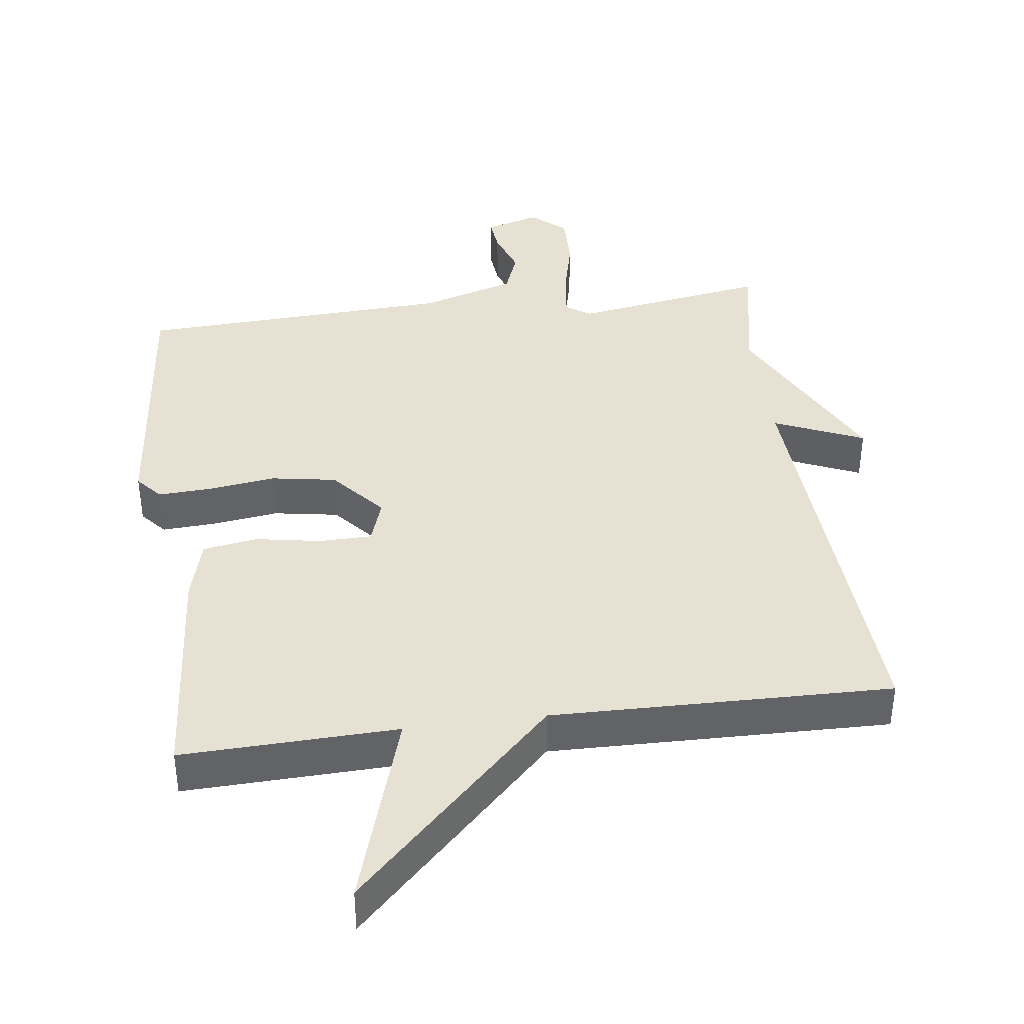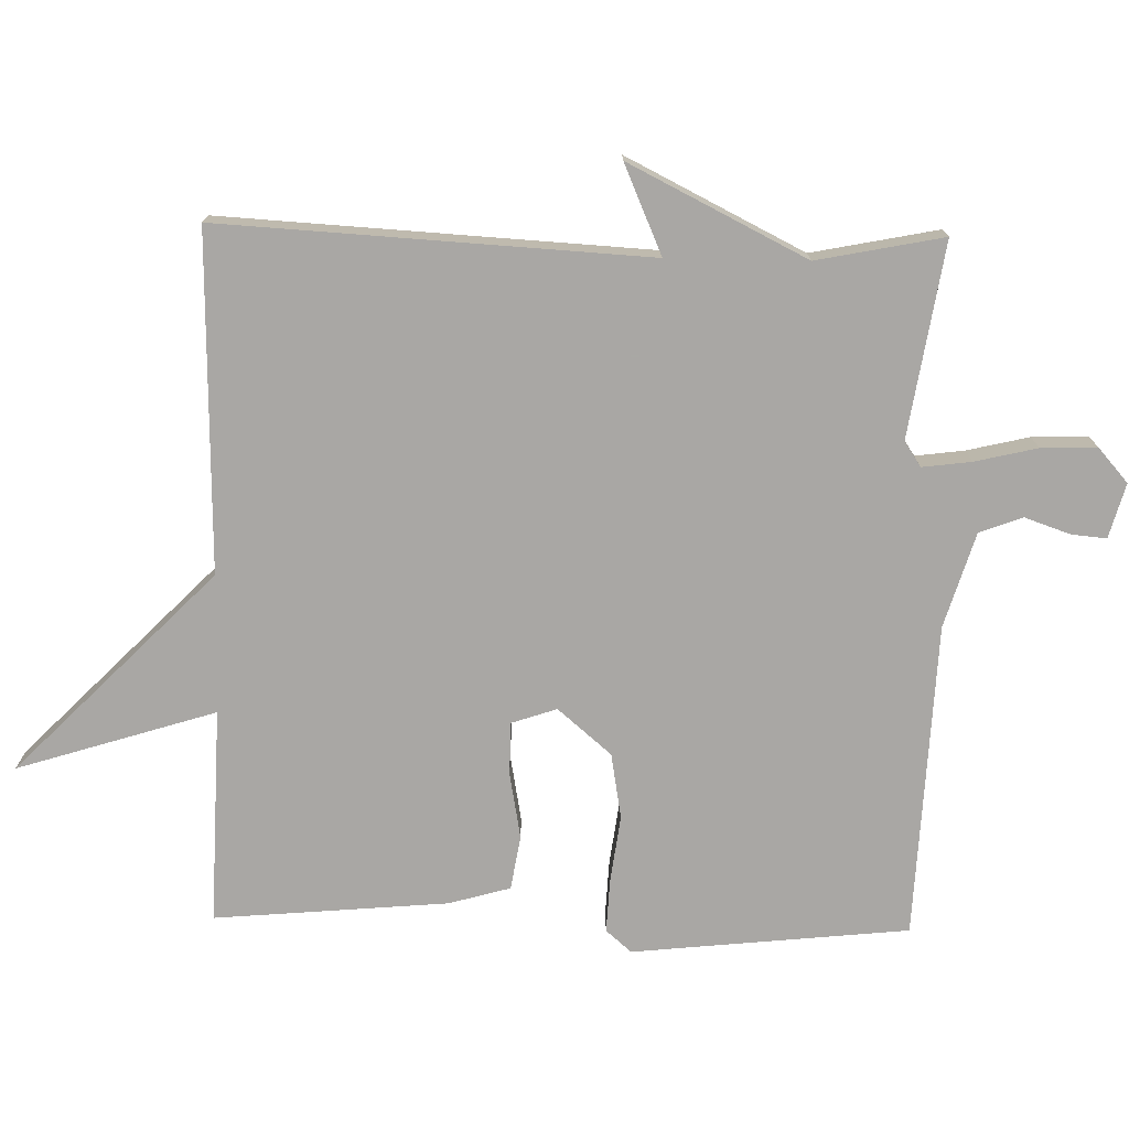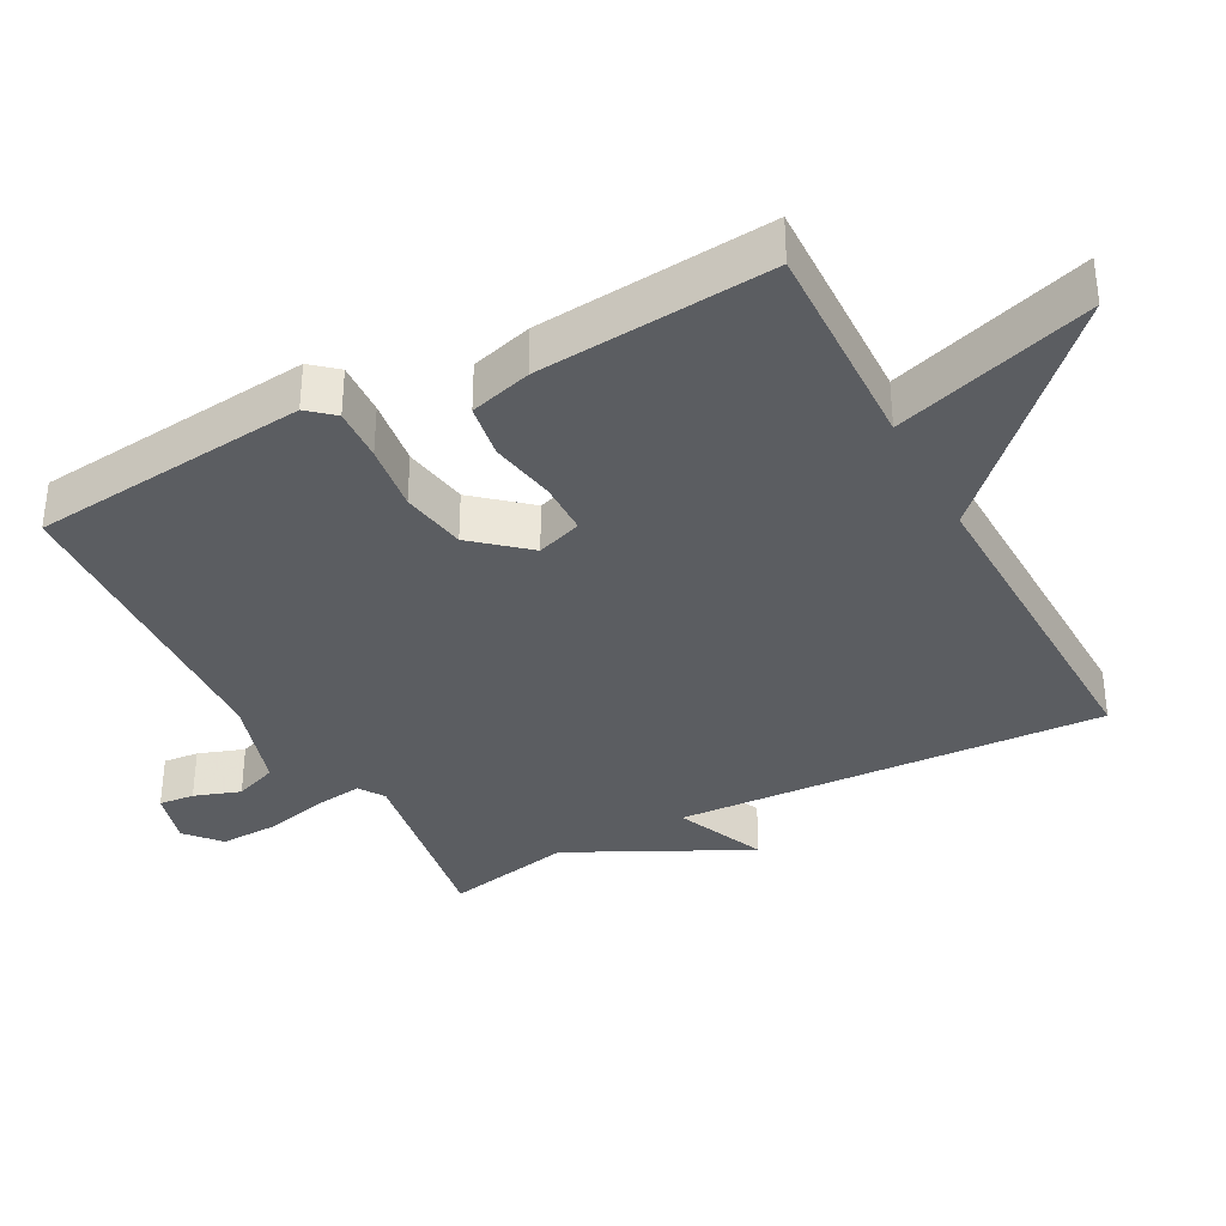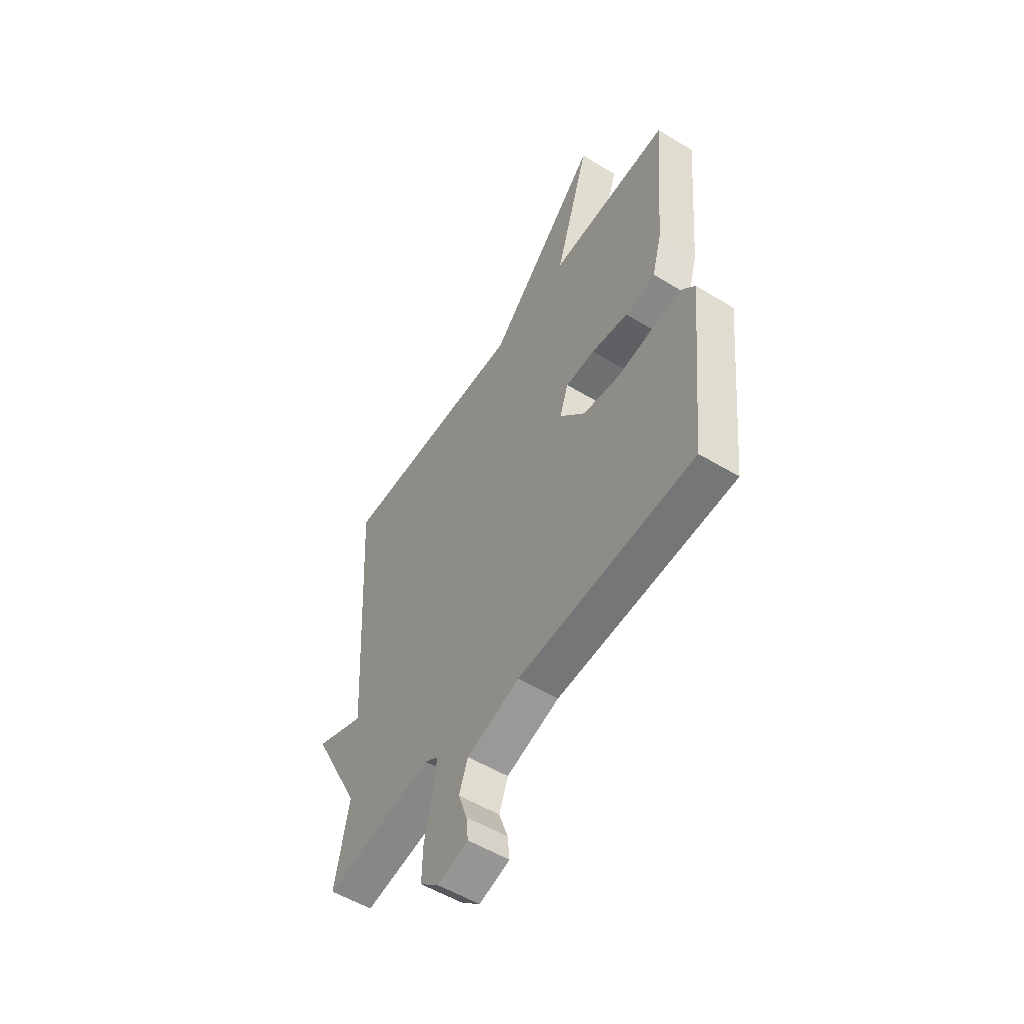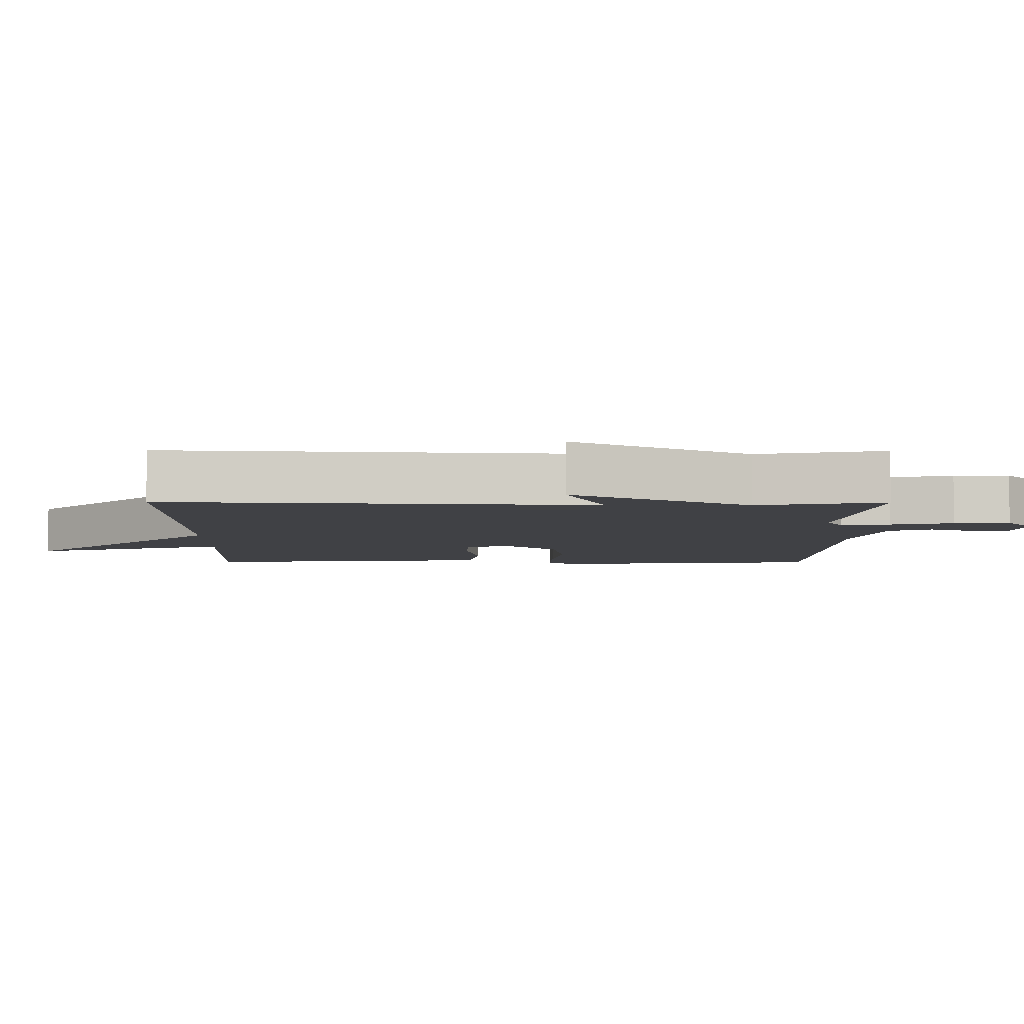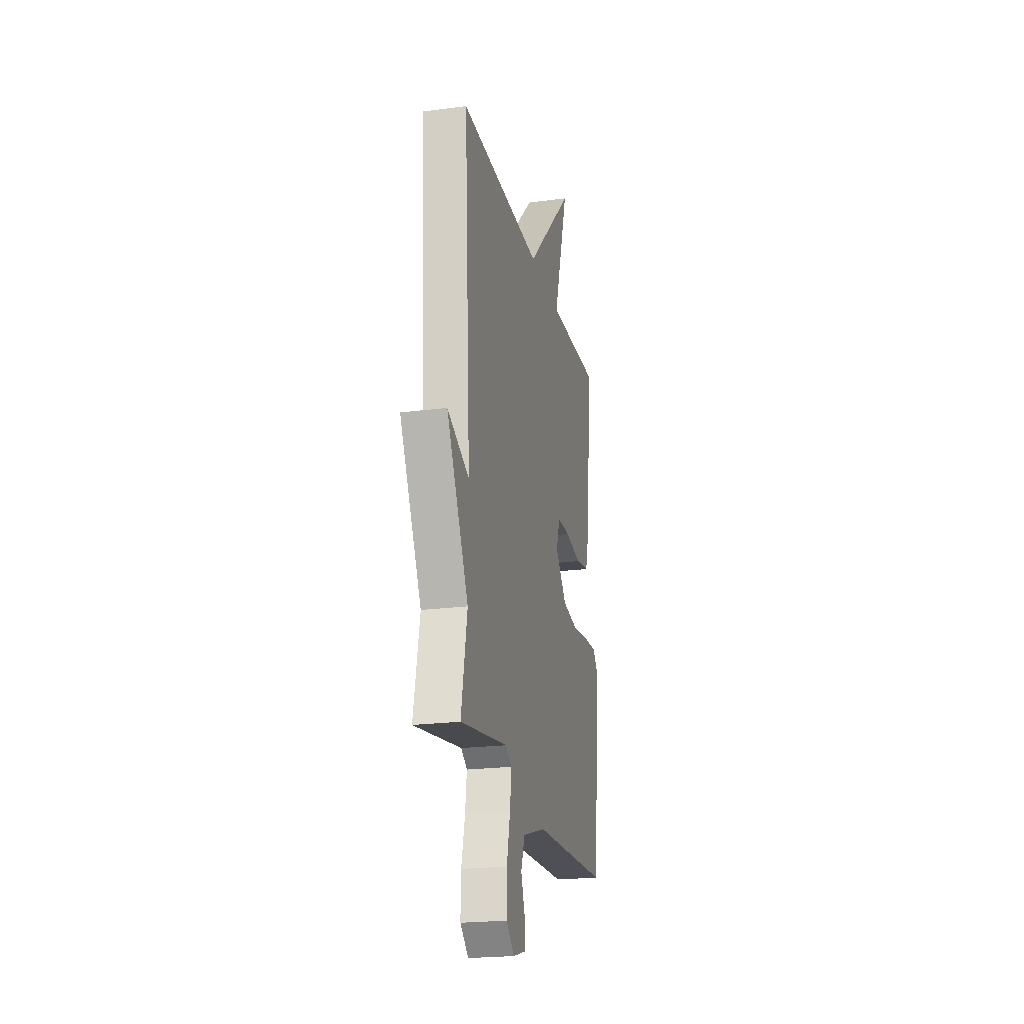
<metadata>
{"format":"obj","ext":"obj","renderer":"f3d","projection":"perspective","resolution":1024,"background":"white","views":[{"elev":39.6,"azim":-7.5,"up":"+Y"},{"elev":-74.8,"azim":88.9,"up":"+Y"},{"elev":-35.7,"azim":-61.9,"up":"+Y"},{"elev":-54.3,"azim":-122.7,"up":"+Z"},{"elev":-5.8,"azim":89.6,"up":"+Y"},{"elev":-22.1,"azim":102.9,"up":"+Z"}]}
</metadata>
<code>
v 0.5 0.07 0.5
v 0.464 0.07 -0.117
v 0.593 0.07 -0.061
v 0.464 0.07 -0.317
v 0.5 0.07 -0.5
v 0.219 0.07 -0.455
v 0.183 0.07 -0.479
v 0.192 0.07 -0.55
v 0.213 0.07 -0.64
v 0.215 0.07 -0.721
v 0.166 0.07 -0.764
v 0.087 0.07 -0.742
v 0.092 0.07 -0.691
v 0.115 0.07 -0.625
v 0.092 0.07 -0.563
v -0.045 0.07 -0.521
v -0.5 0.07 -0.5
v -0.541 0.07 -0.101
v -0.509 0.07 -0.064
v -0.432 0.07 -0.068
v -0.335 0.07 -0.081
v -0.241 0.07 -0.065
v -0.175 0.07 0.012
v -0.197 0.07 0.077
v -0.273 0.07 0.078
v -0.368 0.07 0.061
v -0.446 0.07 0.074
v -0.471 0.07 0.163
v -0.5 0.07 0.5
v -0.189 0.07 0.49
v -0.278 0.07 0.776
v 0.011 0.07 0.49
v 0.5 0 0.5
v 0.464 0 -0.117
v 0.593 0 -0.061
v 0.464 0 -0.317
v 0.5 0 -0.5
v 0.219 0 -0.455
v 0.183 0 -0.479
v 0.192 0 -0.55
v 0.213 0 -0.64
v 0.215 0 -0.721
v 0.166 0 -0.764
v 0.087 0 -0.742
v 0.092 0 -0.691
v 0.115 0 -0.625
v 0.092 0 -0.563
v -0.045 0 -0.521
v -0.5 0 -0.5
v -0.541 0 -0.101
v -0.509 0 -0.064
v -0.432 0 -0.068
v -0.335 0 -0.081
v -0.241 0 -0.065
v -0.175 0 0.012
v -0.197 0 0.077
v -0.273 0 0.078
v -0.368 0 0.061
v -0.446 0 0.074
v -0.471 0 0.163
v -0.5 0 0.5
v -0.189 0 0.49
v -0.278 0 0.776
v 0.011 0 0.49
f 30 31 32
f 28 29 30
f 27 28 30
f 26 27 30
f 25 26 30
f 24 25 30 32
f 32 1 2
f 24 32 2
f 23 24 2
f 19 20 21
f 18 19 21
f 17 18 21
f 16 17 21
f 15 16 21 22
f 12 13 14
f 11 12 14
f 10 11 14
f 9 10 14
f 8 9 14
f 7 8 14 15
f 4 5 6
f 2 3 4 6
f 2 6 7
f 15 22 23
f 7 15 23
f 2 7 23
f 64 63 62
f 62 61 60
f 62 60 59
f 62 59 58
f 62 58 57
f 64 62 57 56
f 34 33 64
f 34 64 56
f 34 56 55
f 53 52 51
f 53 51 50
f 53 50 49
f 53 49 48
f 54 53 48 47
f 46 45 44
f 46 44 43
f 46 43 42
f 46 42 41
f 46 41 40
f 47 46 40 39
f 38 37 36
f 38 36 35 34
f 39 38 34
f 55 54 47
f 55 47 39
f 55 39 34
f 1 33 34 2
f 2 34 35 3
f 3 35 36 4
f 4 36 37 5
f 5 37 38 6
f 6 38 39 7
f 7 39 40 8
f 8 40 41 9
f 9 41 42 10
f 10 42 43 11
f 11 43 44 12
f 12 44 45 13
f 13 45 46 14
f 14 46 47 15
f 15 47 48 16
f 16 48 49 17
f 17 49 50 18
f 18 50 51 19
f 19 51 52 20
f 20 52 53 21
f 21 53 54 22
f 22 54 55 23
f 23 55 56 24
f 24 56 57 25
f 25 57 58 26
f 26 58 59 27
f 27 59 60 28
f 28 60 61 29
f 29 61 62 30
f 30 62 63 31
f 31 63 64 32
f 32 64 33 1

</code>
